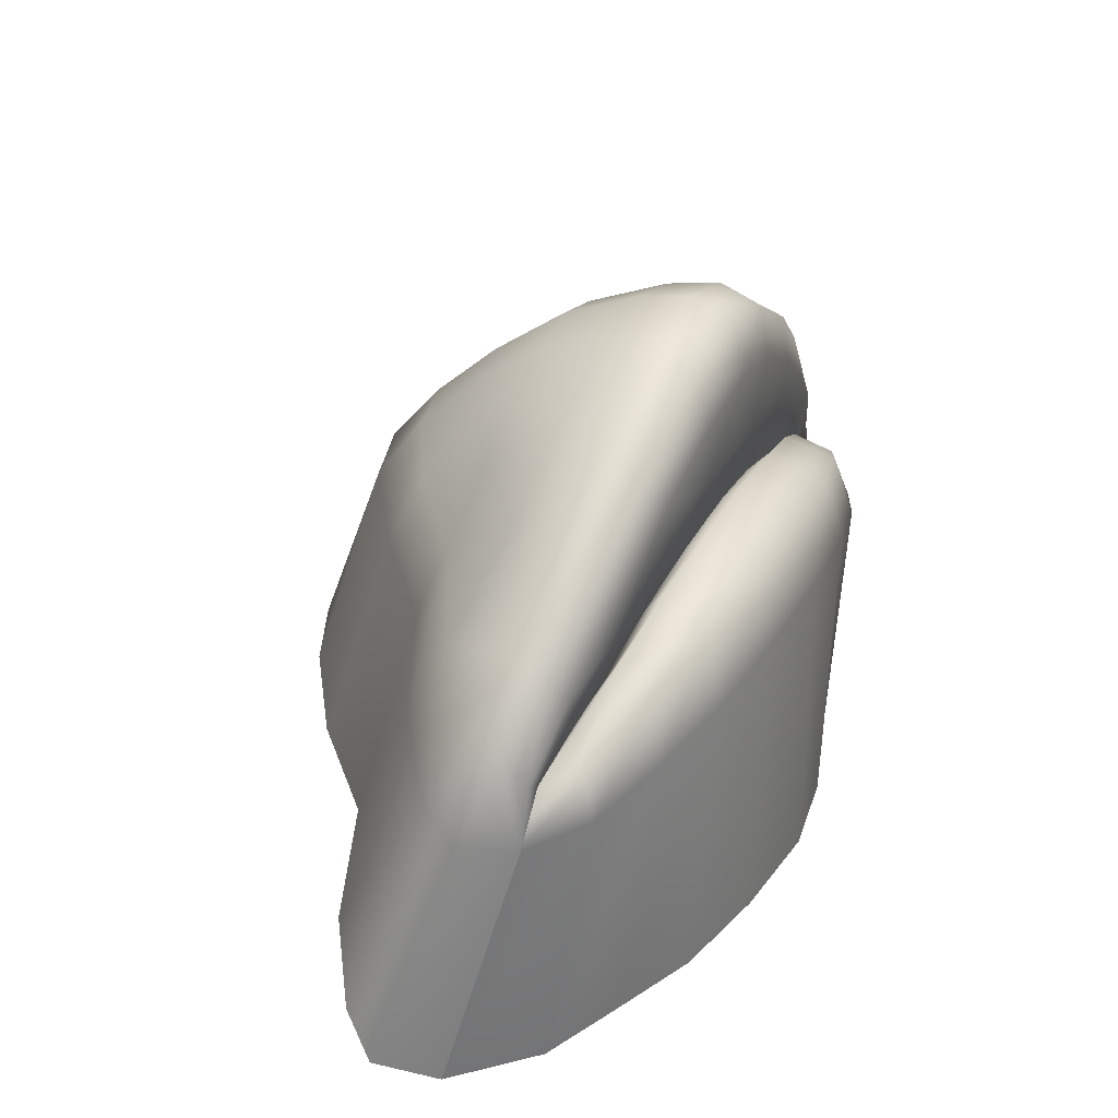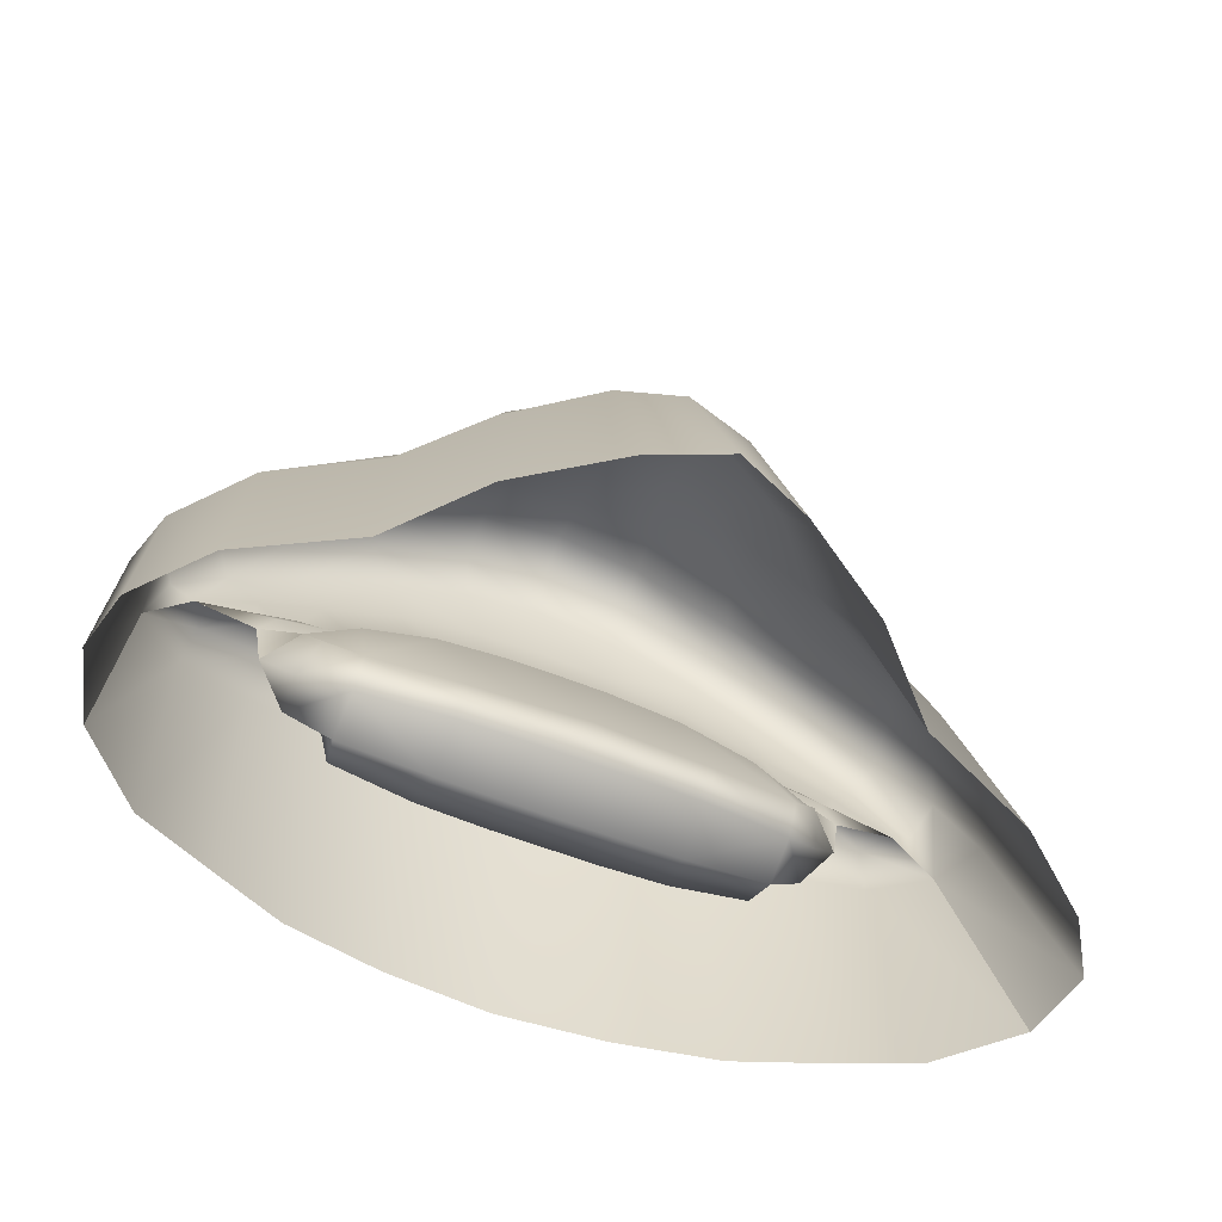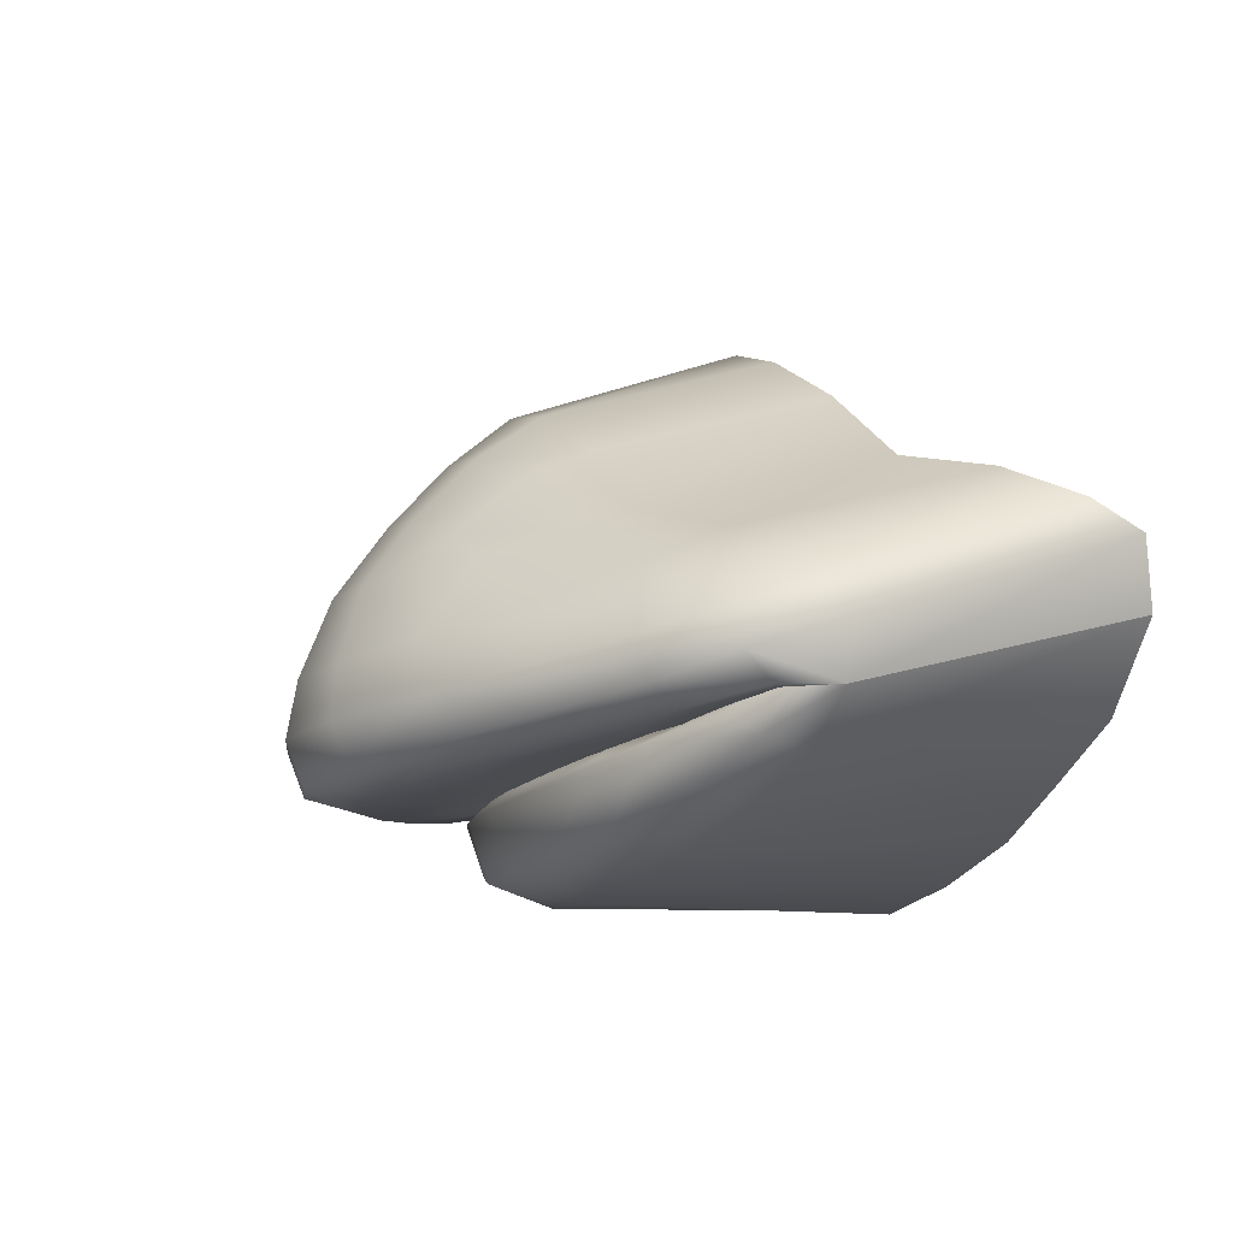
<metadata>
{"format":"obj","ext":"obj","renderer":"f3d","projection":"perspective","resolution":1024,"background":"white","views":[{"elev":29.6,"azim":-66.7,"up":"+Z"},{"elev":-54.5,"azim":156.6,"up":"+Z"},{"elev":-12.9,"azim":70.6,"up":"+Y"}]}
</metadata>
<code>
g pm0255_00_OpenMouthSkin
v 9.675e-19 0.1763 0.1024
v -1.052e-19 0.1763 0.1035
v -0.005966 0.1763 0.1027
v -0.005822 0.1762 0.1016
v 1.701e-19 0.177 0.1008
v -0.01106 0.1762 0.0999
v -0.01134 0.1764 0.1009
v -0.01516 0.176 0.09742
v -0.01593 0.1763 0.09898
v -0.01947 0.1775 0.09695
v -0.01911 0.1769 0.09529
v -0.02097 0.177 0.09544
v -0.01863 0.1759 0.09232
v -0.005565 0.1769 0.1002
v -0.0108 0.1768 0.09868
v -0.00479 0.1769 0.09508
v 1.175e-19 0.177 0.09524
v 7.668e-20 0.1767 0.09036
v -0.01342 0.1766 0.09705
v -0.009864 0.1767 0.09472
v -0.01454 0.1762 0.09414
v -0.004029 0.1766 0.0904
v 4.983e-19 0.1756 0.08775
v -0.01603 0.1753 0.09331
v -0.009278 0.1764 0.0907
v -0.01387 0.1761 0.09124
v -0.01504 0.1751 0.08969
v -0.008969 0.1753 0.08833
v -0.003789 0.1755 0.08785
v -0.003702 0.1785 0.08736
v 4.243e-20 0.1786 0.08726
v -0.01544 0.1776 0.08899
v -0.008824 0.1783 0.08772
v -0.003667 0.1824 0.08898
v 2.267e-20 0.1825 0.08887
v 6.806e-21 0.1839 0.09121
v -0.01539 0.1808 0.09034
v -0.008763 0.1822 0.0892
v -0.003632 0.1838 0.09115
v -0.003719 0.1772 0.1044
v -1.027e-32 0.1771 0.1047
v -0.009161 0.1776 0.1033
v -0.008712 0.1834 0.09142
v -0.01532 0.1823 0.09227
v -0.01463 0.178 0.1011
v -0.01856 0.178 0.09831
v -0.01868 0.1785 0.09315
v -0.01774 0.1804 0.09488
v -1.127e-32 0.1768 0.1226
v -9.977e-33 0.1738 0.1213
v -0.006318 0.1741 0.1199
v -0.006282 0.1771 0.1211
v -0.01342 0.1776 0.1171
v -0.01346 0.1747 0.1161
v -0.01988 0.1757 0.1116
v -0.005768 0.1808 0.1206
v -1.283e-32 0.1808 0.1219
v -0.004457 0.1862 0.1189
v -1.486e-32 0.1862 0.1198
v -0.01963 0.1786 0.1125
v -0.02521 0.1768 0.1071
v -0.02479 0.1797 0.1078
v -0.01763 0.1823 0.1126
v -0.0228 0.1845 0.1065
v -0.01199 0.1814 0.1174
v -0.01153 0.187 0.1132
v -0.01483 0.1883 0.1083
v -0.008698 0.1864 0.1162
v -0.008419 0.1889 0.1144
v -0.01027 0.1923 0.1104
v -0.004206 0.1908 0.1157
v -0.004433 0.1952 0.1117
v -1.673e-32 0.1914 0.1161
v -1.83e-32 0.196 0.1122
v -0.01988 0.1757 0.1116
v -0.02388 0.1755 0.105
v -0.02521 0.1768 0.1071
v -0.01871 0.1746 0.109
v -0.01689 0.1751 0.1058
v -0.02165 0.1763 0.1024
v -0.01346 0.1747 0.1161
v -0.0193 0.1765 0.09988
v -0.01237 0.1738 0.1132
v -0.01495 0.176 0.1026
v -0.01856 0.178 0.09831
v -0.01463 0.178 0.1011
v -0.009161 0.1776 0.1033
v -0.009591 0.1752 0.105
v -0.003858 0.1746 0.1062
v -0.003719 0.1772 0.1044
v -1.027e-32 0.1771 0.1047
v -9.346e-33 0.1745 0.1064
v -9.298e-33 0.1735 0.1117
v -0.01106 0.1743 0.1091
v -0.004801 0.1737 0.1112
v -9.44e-33 0.173 0.1174
v -0.005863 0.1732 0.1163
v -0.006318 0.1741 0.1199
v -9.977e-33 0.1738 0.1213
v -0.01483 0.1883 0.1083
v -0.0228 0.1845 0.1065
v -0.02497 0.1865 0.102
v -0.01713 0.1896 0.1042
v -0.01027 0.1923 0.1104
v -0.01867 0.1939 0.088
v -0.02709 0.1912 0.08541
v -0.01293 0.1994 0.08985
v -0.01154 0.1945 0.1059
v -0.004433 0.1952 0.1117
v -0.005715 0.2039 0.0908
v -0.005031 0.1985 0.1073
v -1.83e-32 0.196 0.1122
v -2.328e-32 0.2061 0.09125
v -1.955e-32 0.1997 0.1078
v -0.02025 0.1773 0.09997
v -0.0259 0.1769 0.09939
v -0.02148 0.1769 0.09864
v -0.02261 0.1758 0.1017
v -0.02477 0.1743 0.1002
v -0.02903 0.1767 0.09651
v -0.01798 0.1747 0.1045
v -0.02548 0.1732 0.0974
v -0.03116 0.1817 0.07778
v -0.02647 0.1762 0.07809
v -0.01951 0.1721 0.1028
v -0.02009 0.1708 0.09912
v -0.02067 0.1733 0.07852
v -0.01371 0.1702 0.1052
v -0.01457 0.1688 0.1007
v -0.007553 0.169 0.1067
v -0.01519 0.1702 0.07934
v -0.008015 0.1676 0.1021
v -0.007886 0.1682 0.07997
v -3.604e-19 0.167 0.1028
v -1.683e-19 0.1672 0.08039
v 2.168e-19 0.1688 0.1073
v -7.156e-20 0.1729 0.1091
v -0.01261 0.1737 0.1069
v -0.006658 0.1731 0.1084
v 5.632e-19 0.1751 0.107
v -0.01681 0.1761 0.1023
v -0.0119 0.1756 0.1046
v -0.01593 0.1763 0.09898
v -0.01947 0.1775 0.09695
v -0.01134 0.1764 0.1009
v -0.005966 0.1763 0.1027
v -1.052e-19 0.1763 0.1035
v -0.006158 0.1752 0.1064
v -0.02148 0.1769 0.09864
v -0.01856 0.178 0.09831
v -0.02097 0.177 0.09544
v -0.0193 0.1765 0.09988
v -0.02165 0.1763 0.1024
v -0.0259 0.1769 0.09939
v -0.02388 0.1755 0.105
v -0.02767 0.1767 0.1005
v -0.02521 0.1768 0.1071
v -0.02884 0.1783 0.1028
v -0.02903 0.1767 0.09651
v -0.03092 0.1802 0.09694
v -0.03274 0.1861 0.07897
v -0.03116 0.1817 0.07778
v -0.01947 0.1775 0.09695
v -0.02025 0.1773 0.09997
v -0.02148 0.1769 0.09864
v -0.02097 0.177 0.09544
v -0.03092 0.1802 0.09694
v -0.03274 0.1861 0.07897
v -0.03162 0.1884 0.08193
v -0.02972 0.1831 0.09871
v -0.02709 0.1912 0.08541
v -0.02497 0.1865 0.102
v -0.0228 0.1845 0.1065
v -0.02751 0.1809 0.1043
v -0.02884 0.1783 0.1028
v -0.02479 0.1797 0.1078
v -0.02521 0.1768 0.1071
v 9.675e-19 0.1763 0.1024
v 0.005966 0.1763 0.1027
v -1.052e-19 0.1763 0.1035
v 0.005822 0.1762 0.1016
v 1.701e-19 0.177 0.1008
v 0.01106 0.1762 0.0999
v 0.01134 0.1764 0.1009
v 0.01516 0.176 0.09742
v 0.01593 0.1763 0.09898
v 0.01947 0.1775 0.09695
v 0.01911 0.1769 0.09529
v 0.02097 0.177 0.09544
v 0.01863 0.1759 0.09232
v 0.005565 0.1769 0.1002
v 0.0108 0.1768 0.09868
v 0.00479 0.1769 0.09508
v 1.175e-19 0.177 0.09524
v 7.668e-20 0.1767 0.09036
v 0.01342 0.1766 0.09705
v 0.009864 0.1767 0.09472
v 0.01454 0.1762 0.09414
v 0.004029 0.1766 0.0904
v 4.983e-19 0.1756 0.08775
v 0.01603 0.1753 0.09331
v 0.009278 0.1764 0.0907
v 0.01387 0.1761 0.09124
v 0.01504 0.1751 0.08969
v 0.008969 0.1753 0.08833
v 0.003789 0.1755 0.08785
v 0.003702 0.1785 0.08736
v 4.243e-20 0.1786 0.08726
v 0.01544 0.1776 0.08899
v 0.008824 0.1783 0.08772
v 0.003667 0.1824 0.08898
v 2.267e-20 0.1825 0.08887
v 6.806e-21 0.1839 0.09121
v 0.01539 0.1808 0.09034
v 0.008763 0.1822 0.0892
v 0.003632 0.1838 0.09115
v 0.003719 0.1772 0.1044
v -1.027e-32 0.1771 0.1047
v 0.009161 0.1776 0.1033
v 0.008712 0.1834 0.09142
v 0.01532 0.1823 0.09227
v 0.01463 0.178 0.1011
v 0.01856 0.178 0.09831
v 0.01868 0.1785 0.09315
v 0.01774 0.1804 0.09488
v -1.127e-32 0.1768 0.1226
v 0.006318 0.1741 0.1199
v -9.977e-33 0.1738 0.1213
v 0.006282 0.1771 0.1211
v 0.01342 0.1776 0.1171
v 0.01346 0.1747 0.1161
v 0.01988 0.1757 0.1116
v 0.005768 0.1808 0.1206
v -1.283e-32 0.1808 0.1219
v 0.004457 0.1862 0.1189
v -1.486e-32 0.1862 0.1198
v 0.01963 0.1786 0.1125
v 0.02521 0.1768 0.1071
v 0.02479 0.1797 0.1078
v 0.01763 0.1823 0.1126
v 0.0228 0.1845 0.1065
v 0.01199 0.1814 0.1174
v 0.01153 0.187 0.1132
v 0.01483 0.1883 0.1083
v 0.008698 0.1864 0.1162
v 0.008419 0.1889 0.1144
v 0.01027 0.1923 0.1104
v 0.004206 0.1908 0.1157
v -1.673e-32 0.1914 0.1161
v 0.004433 0.1952 0.1117
v -1.83e-32 0.196 0.1122
v 0.01988 0.1757 0.1116
v 0.02521 0.1768 0.1071
v 0.02388 0.1755 0.105
v 0.01871 0.1746 0.109
v 0.01689 0.1751 0.1058
v 0.02165 0.1763 0.1024
v 0.01346 0.1747 0.1161
v 0.0193 0.1765 0.09988
v 0.01237 0.1738 0.1132
v 0.01495 0.176 0.1026
v 0.01856 0.178 0.09831
v 0.01463 0.178 0.1011
v 0.009161 0.1776 0.1033
v 0.009591 0.1752 0.105
v 0.003858 0.1746 0.1062
v 0.003719 0.1772 0.1044
v -1.027e-32 0.1771 0.1047
v -9.346e-33 0.1745 0.1064
v -9.298e-33 0.1735 0.1117
v 0.01106 0.1743 0.1091
v 0.004801 0.1737 0.1112
v -9.44e-33 0.173 0.1174
v 0.005863 0.1732 0.1163
v 0.006318 0.1741 0.1199
v -9.977e-33 0.1738 0.1213
v 0.01483 0.1883 0.1083
v 0.02497 0.1865 0.102
v 0.0228 0.1845 0.1065
v 0.01713 0.1896 0.1042
v 0.01027 0.1923 0.1104
v 0.01867 0.1939 0.088
v 0.02709 0.1912 0.08541
v 0.01293 0.1994 0.08985
v 0.01154 0.1945 0.1059
v 0.004433 0.1952 0.1117
v 0.005715 0.2039 0.0908
v 0.005031 0.1985 0.1073
v -1.83e-32 0.196 0.1122
v -2.328e-32 0.2061 0.09125
v -1.955e-32 0.1997 0.1078
v 0.02025 0.1773 0.09997
v 0.02148 0.1769 0.09864
v 0.0259 0.1769 0.09939
v 0.02261 0.1758 0.1017
v 0.02477 0.1743 0.1002
v 0.02903 0.1767 0.09651
v 0.01798 0.1747 0.1045
v 0.02548 0.1732 0.0974
v 0.03116 0.1817 0.07778
v 0.02647 0.1762 0.07809
v 0.01951 0.1721 0.1028
v 0.02009 0.1708 0.09912
v 0.02067 0.1733 0.07852
v 0.01371 0.1702 0.1052
v 0.01457 0.1688 0.1007
v 0.007553 0.169 0.1067
v 0.01519 0.1702 0.07934
v 0.008015 0.1676 0.1021
v 0.007886 0.1682 0.07997
v -3.604e-19 0.167 0.1028
v -1.683e-19 0.1672 0.08039
v 2.168e-19 0.1688 0.1073
v -7.156e-20 0.1729 0.1091
v 0.01261 0.1737 0.1069
v 0.006658 0.1731 0.1084
v 5.632e-19 0.1751 0.107
v 0.01681 0.1761 0.1023
v 0.0119 0.1756 0.1046
v 0.01593 0.1763 0.09898
v 0.01947 0.1775 0.09695
v 0.01134 0.1764 0.1009
v 0.005966 0.1763 0.1027
v -1.052e-19 0.1763 0.1035
v 0.006158 0.1752 0.1064
v 0.02148 0.1769 0.09864
v 0.02097 0.177 0.09544
v 0.01856 0.178 0.09831
v 0.0193 0.1765 0.09988
v 0.02165 0.1763 0.1024
v 0.0259 0.1769 0.09939
v 0.02388 0.1755 0.105
v 0.02767 0.1767 0.1005
v 0.02521 0.1768 0.1071
v 0.02884 0.1783 0.1028
v 0.02903 0.1767 0.09651
v 0.03092 0.1802 0.09694
v 0.03274 0.1861 0.07897
v 0.03116 0.1817 0.07778
v 0.01947 0.1775 0.09695
v 0.02097 0.177 0.09544
v 0.02148 0.1769 0.09864
v 0.02025 0.1773 0.09997
v 0.03092 0.1802 0.09694
v 0.03162 0.1884 0.08193
v 0.03274 0.1861 0.07897
v 0.02972 0.1831 0.09871
v 0.02709 0.1912 0.08541
v 0.02497 0.1865 0.102
v 0.0228 0.1845 0.1065
v 0.02751 0.1809 0.1043
v 0.02884 0.1783 0.1028
v 0.02479 0.1797 0.1078
v 0.02521 0.1768 0.1071
g pm0255_00_OpenMouthSkin_0
f 3 2 1
f 4 3 1
f 4 1 5
f 3 4 6
f 7 3 6
f 7 6 8
f 9 7 8
f 9 8 10
f 8 11 10
f 10 11 12
f 11 8 13
f 13 12 11
f 14 4 5
f 6 4 15
f 4 14 15
f 14 5 16
f 5 17 16
f 16 17 18
f 8 6 19
f 6 15 19
f 15 14 20
f 14 16 20
f 19 15 21
f 19 21 8
f 15 20 21
f 22 16 18
f 22 18 23
f 21 24 8
f 8 24 13
f 20 16 25
f 16 22 25
f 21 20 26
f 21 26 24
f 20 25 26
f 26 27 24
f 26 25 27
f 25 22 28
f 25 28 27
f 29 22 23
f 22 29 28
f 29 23 30
f 28 29 30
f 23 31 30
f 24 27 32
f 13 24 32
f 27 28 33
f 32 27 33
f 33 28 30
f 30 31 34
f 31 35 34
f 34 35 36
f 32 37 13
f 32 33 37
f 33 30 38
f 30 34 38
f 33 38 37
f 39 34 36
f 38 34 39
f 40 39 36
f 41 40 36
f 39 40 42
f 43 38 39
f 43 39 42
f 37 38 43
f 43 42 44
f 44 37 43
f 42 45 44
f 45 46 44
f 37 47 13
f 37 44 47
f 47 12 13
f 46 48 44
f 48 46 12
f 44 48 47
f 47 48 12
f 51 50 49
f 52 51 49
f 51 52 53
f 54 51 53
f 54 53 55
f 52 49 56
f 53 52 56
f 49 57 56
f 56 57 58
f 57 59 58
f 53 60 55
f 55 60 61
f 60 62 61
f 60 63 62
f 63 60 53
f 63 64 62
f 65 53 56
f 65 63 53
f 56 58 65
f 64 63 66
f 63 65 66
f 67 64 66
f 65 68 66
f 58 68 65
f 66 69 67
f 66 68 69
f 69 68 58
f 69 70 67
f 71 69 58
f 69 71 70
f 58 59 71
f 71 72 70
f 59 73 71
f 71 73 72
f 73 74 72
f 77 76 75
f 76 78 75
f 79 78 76
f 80 79 76
f 75 78 81
f 80 82 79
f 78 83 81
f 78 79 83
f 82 84 79
f 84 82 85
f 86 84 85
f 84 86 87
f 84 88 79
f 88 84 87
f 88 87 89
f 87 90 89
f 89 90 91
f 92 89 91
f 89 92 93
f 88 94 79
f 88 89 94
f 79 94 83
f 95 89 93
f 89 95 94
f 94 95 83
f 95 93 96
f 95 97 83
f 97 95 96
f 83 97 81
f 97 98 81
f 97 96 98
f 96 99 98
f 102 101 100
f 103 102 100
f 100 104 103
f 103 105 102
f 105 106 102
f 107 105 103
f 104 108 103
f 108 107 103
f 104 109 108
f 110 107 108
f 109 111 108
f 111 110 108
f 109 112 111
f 113 110 111
f 112 114 111
f 114 113 111
f 117 116 115
f 116 118 115
f 119 118 116
f 120 119 116
f 118 121 115
f 121 118 119
f 122 119 120
f 120 123 122
f 123 124 122
f 119 122 125
f 125 121 119
f 122 124 126
f 122 126 125
f 124 127 126
f 128 125 126
f 125 128 121
f 126 127 129
f 129 128 126
f 130 128 129
f 127 131 129
f 129 131 132
f 132 130 129
f 131 133 132
f 132 133 134
f 132 134 130
f 133 135 134
f 134 136 130
f 136 137 130
f 128 138 121
f 128 130 138
f 137 139 130
f 130 139 138
f 139 137 140
f 121 138 141
f 121 141 115
f 138 139 142
f 138 142 141
f 115 141 143
f 144 115 143
f 143 141 145
f 141 142 145
f 145 142 146
f 140 147 146
f 148 139 140
f 139 148 142
f 142 148 146
f 148 140 146
f 151 150 149
f 150 152 149
f 149 152 153
f 154 149 153
f 153 155 154
f 155 156 154
f 155 157 156
f 157 158 156
f 154 156 159
f 156 158 159
f 158 160 159
f 160 161 159
f 161 162 159
f 165 164 163
f 166 165 163
f 169 168 167
f 170 169 167
f 171 169 170
f 172 171 170
f 173 172 170
f 170 167 174
f 174 173 170
f 167 175 174
f 176 173 174
f 175 177 174
f 177 176 174
f 180 179 178
f 179 181 178
f 178 181 182
f 181 179 183
f 179 184 183
f 183 184 185
f 184 186 185
f 185 186 187
f 188 185 187
f 188 187 189
f 185 188 190
f 189 190 188
f 181 191 182
f 181 183 192
f 191 181 192
f 182 191 193
f 194 182 193
f 194 193 195
f 183 185 196
f 192 183 196
f 191 192 197
f 193 191 197
f 192 196 198
f 198 196 185
f 197 192 198
f 193 199 195
f 195 199 200
f 201 198 185
f 201 185 190
f 193 197 202
f 199 193 202
f 197 198 203
f 203 198 201
f 202 197 203
f 204 203 201
f 202 203 204
f 199 202 205
f 205 202 204
f 199 206 200
f 206 199 205
f 200 206 207
f 206 205 207
f 208 200 207
f 204 201 209
f 201 190 209
f 205 204 210
f 204 209 210
f 205 210 207
f 208 207 211
f 212 208 211
f 212 211 213
f 214 209 190
f 210 209 214
f 207 210 215
f 211 207 215
f 215 210 214
f 211 216 213
f 211 215 216
f 216 217 213
f 217 218 213
f 217 216 219
f 215 220 216
f 216 220 219
f 215 214 220
f 219 220 221
f 214 221 220
f 222 219 221
f 223 222 221
f 224 214 190
f 221 214 224
f 189 224 190
f 225 223 221
f 225 221 224
f 225 224 189
f 223 225 189
f 228 227 226
f 227 229 226
f 229 227 230
f 227 231 230
f 230 231 232
f 226 229 233
f 229 230 233
f 234 226 233
f 234 233 235
f 236 234 235
f 237 230 232
f 237 232 238
f 239 237 238
f 240 237 239
f 237 240 230
f 241 240 239
f 230 242 233
f 240 242 230
f 235 233 242
f 240 241 243
f 242 240 243
f 241 244 243
f 245 242 243
f 245 235 242
f 246 243 244
f 245 243 246
f 245 246 235
f 247 246 244
f 236 235 248
f 246 248 235
f 248 246 247
f 249 236 248
f 250 248 247
f 249 248 250
f 251 249 250
f 254 253 252
f 255 254 252
f 255 256 254
f 256 257 254
f 255 252 258
f 259 257 256
f 260 255 258
f 256 255 260
f 261 259 256
f 259 261 262
f 261 263 262
f 263 261 264
f 265 261 256
f 261 265 264
f 264 265 266
f 267 264 266
f 267 266 268
f 266 269 268
f 269 266 270
f 271 265 256
f 266 265 271
f 271 256 260
f 266 272 270
f 272 266 271
f 272 271 260
f 270 272 273
f 274 272 260
f 272 274 273
f 274 260 258
f 275 274 258
f 273 274 275
f 276 273 275
f 279 278 277
f 278 280 277
f 281 277 280
f 282 280 278
f 283 282 278
f 282 284 280
f 285 281 280
f 284 285 280
f 286 281 285
f 284 287 285
f 288 286 285
f 287 288 285
f 289 286 288
f 287 290 288
f 291 289 288
f 290 291 288
f 294 293 292
f 295 294 292
f 295 296 294
f 296 297 294
f 298 295 292
f 295 298 296
f 296 299 297
f 300 297 299
f 301 300 299
f 299 296 302
f 298 302 296
f 301 299 303
f 303 299 302
f 304 301 303
f 302 305 303
f 305 302 298
f 304 303 306
f 305 306 303
f 305 307 306
f 308 304 306
f 308 306 309
f 307 309 306
f 310 308 309
f 310 309 311
f 311 309 307
f 312 310 311
f 313 311 307
f 314 313 307
f 315 305 298
f 307 305 315
f 316 314 307
f 316 307 315
f 314 316 317
f 315 298 318
f 318 298 292
f 316 315 319
f 319 315 318
f 318 292 320
f 292 321 320
f 318 320 322
f 319 318 322
f 319 322 323
f 324 317 323
f 316 325 317
f 325 316 319
f 325 319 323
f 317 325 323
f 328 327 326
f 329 328 326
f 329 326 330
f 326 331 330
f 332 330 331
f 333 332 331
f 334 332 333
f 335 334 333
f 333 331 336
f 335 333 336
f 337 335 336
f 338 337 336
f 339 338 336
f 342 341 340
f 343 342 340
f 346 345 344
f 345 347 344
f 345 348 347
f 348 349 347
f 349 350 347
f 344 347 351
f 350 351 347
f 352 344 351
f 350 353 351
f 354 352 351
f 353 354 351

</code>
